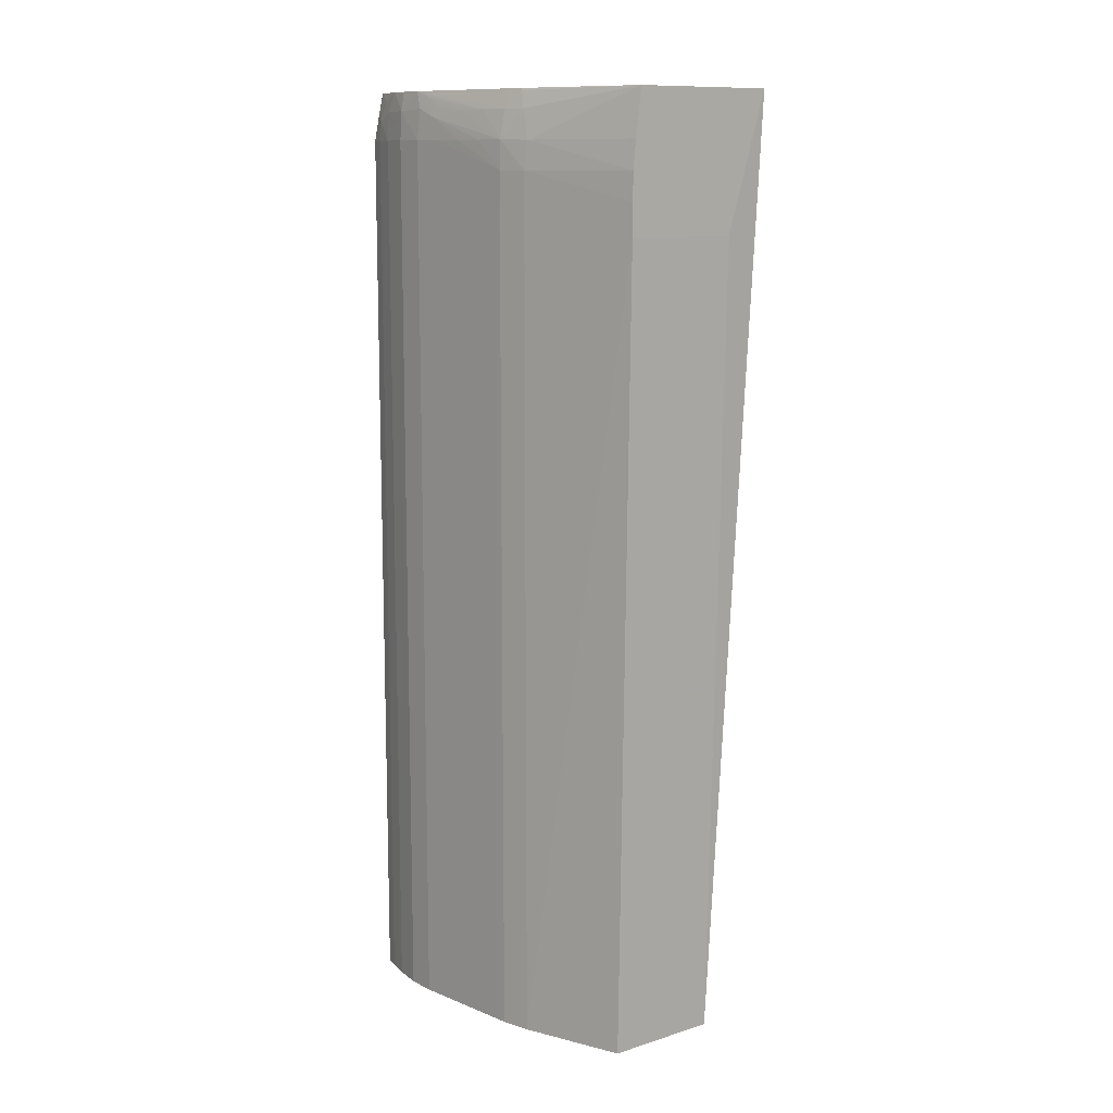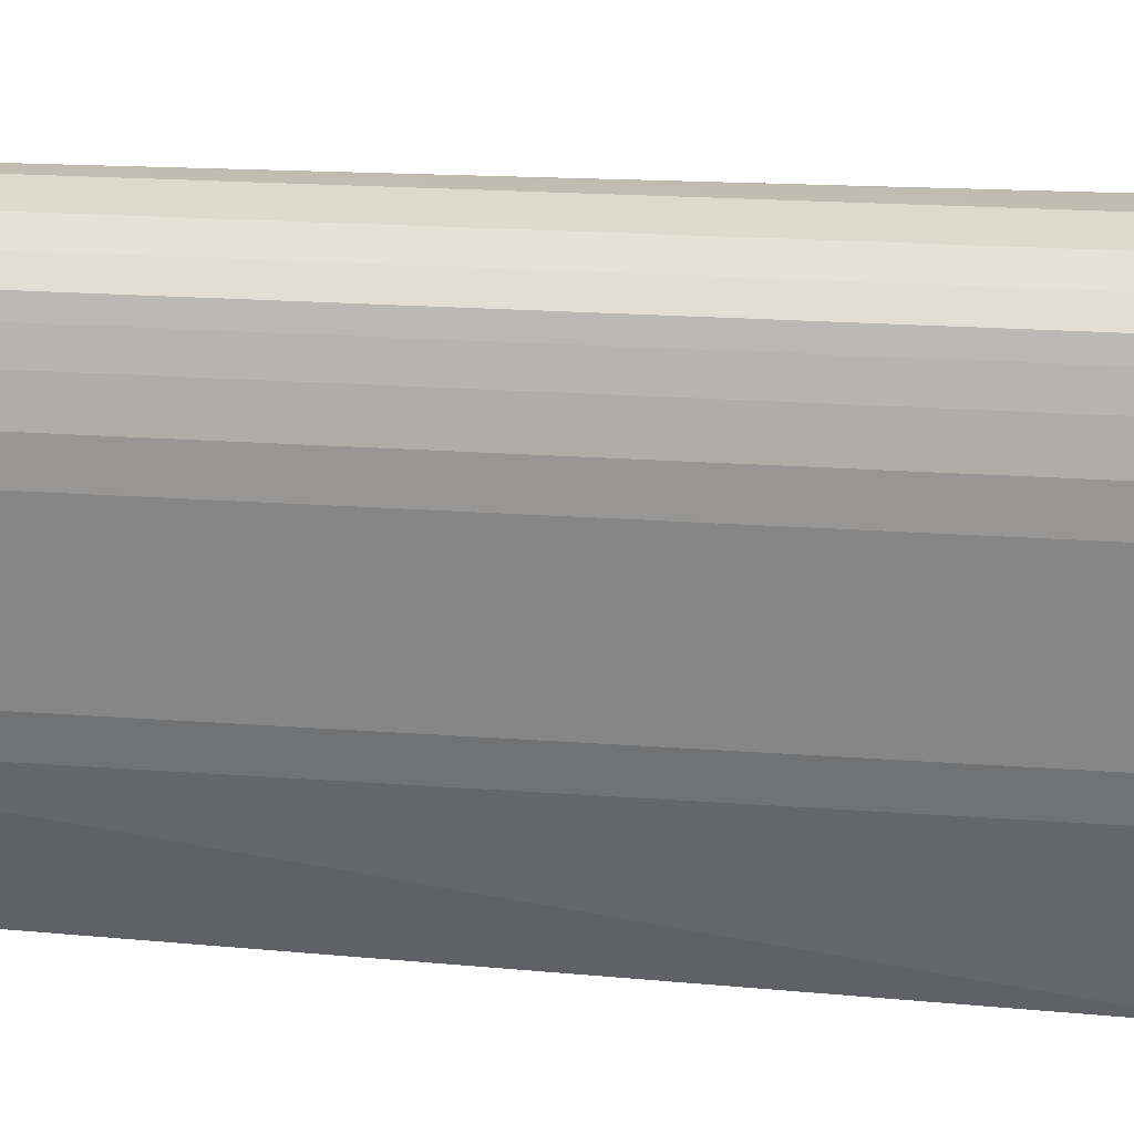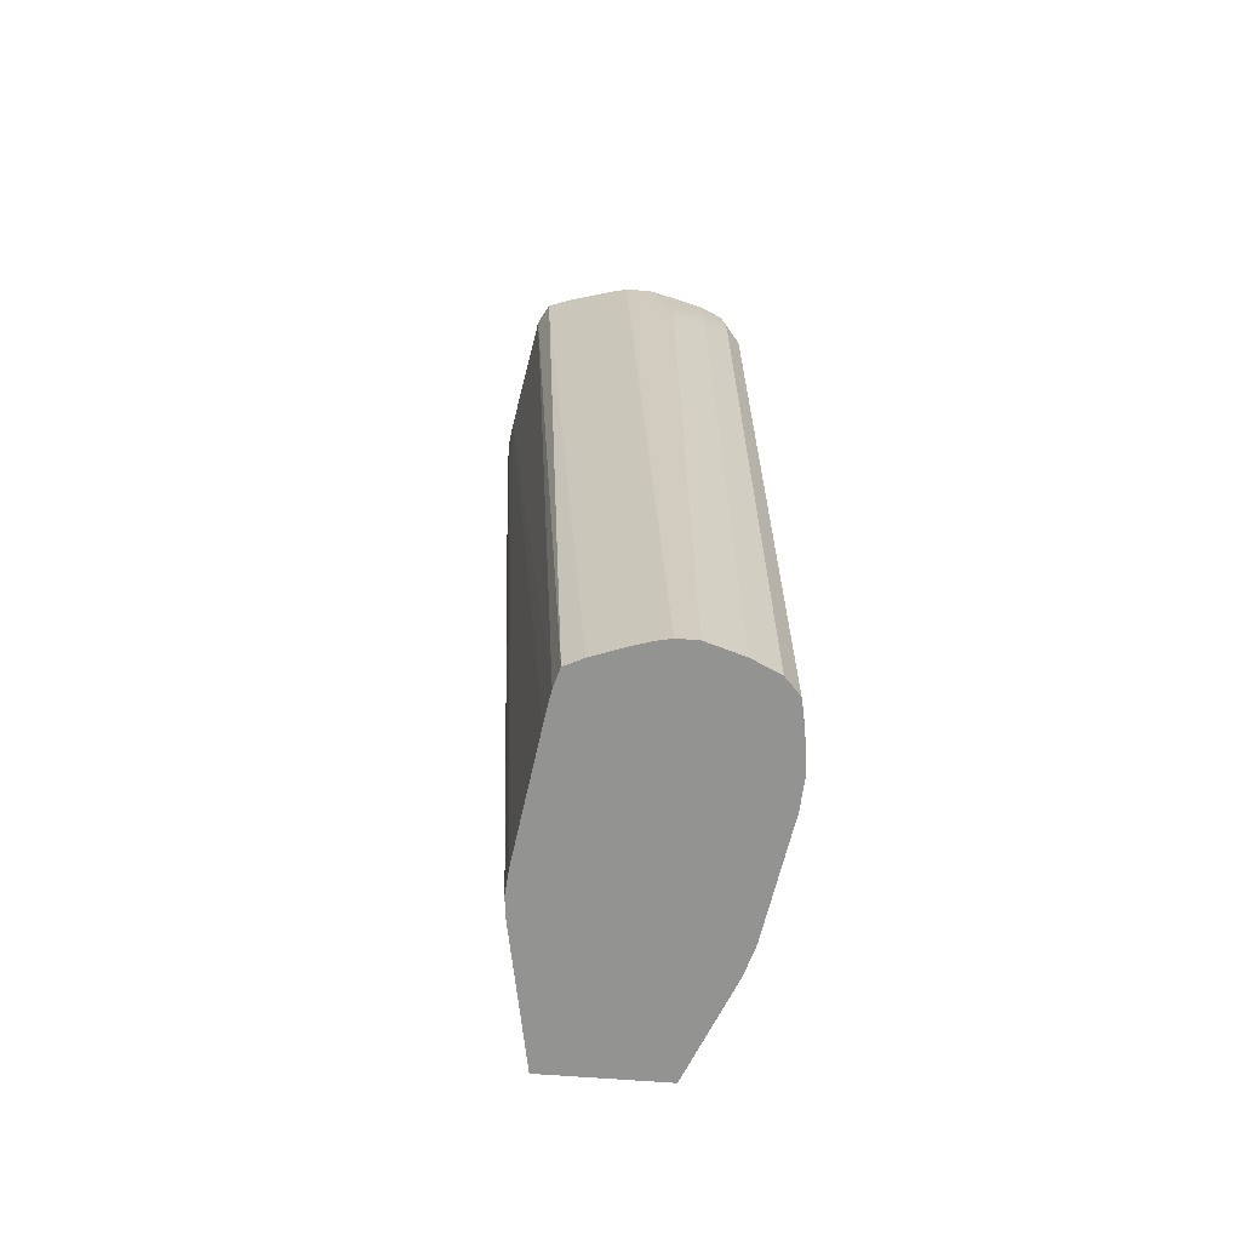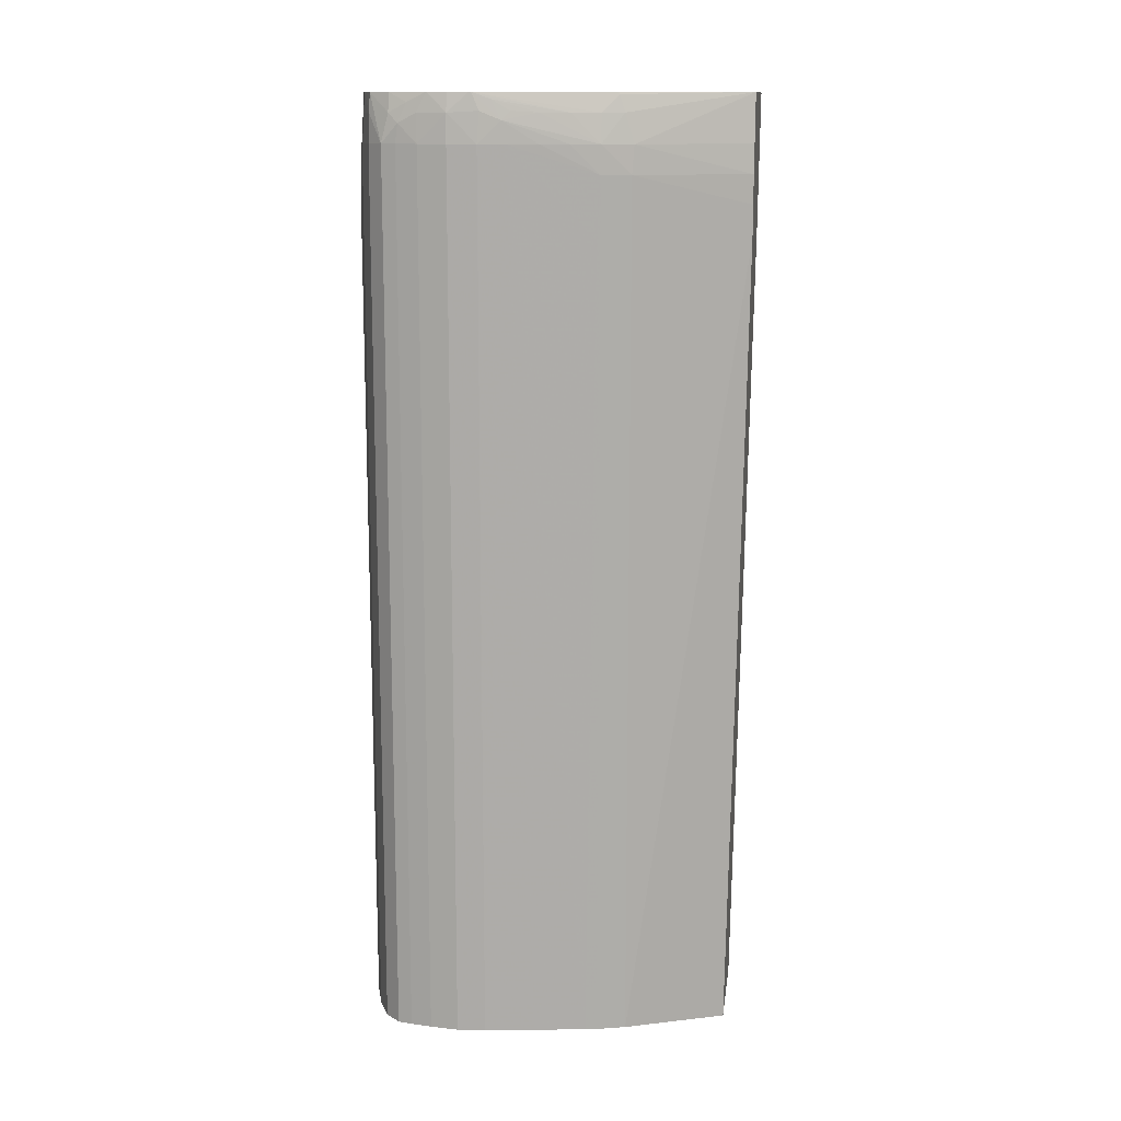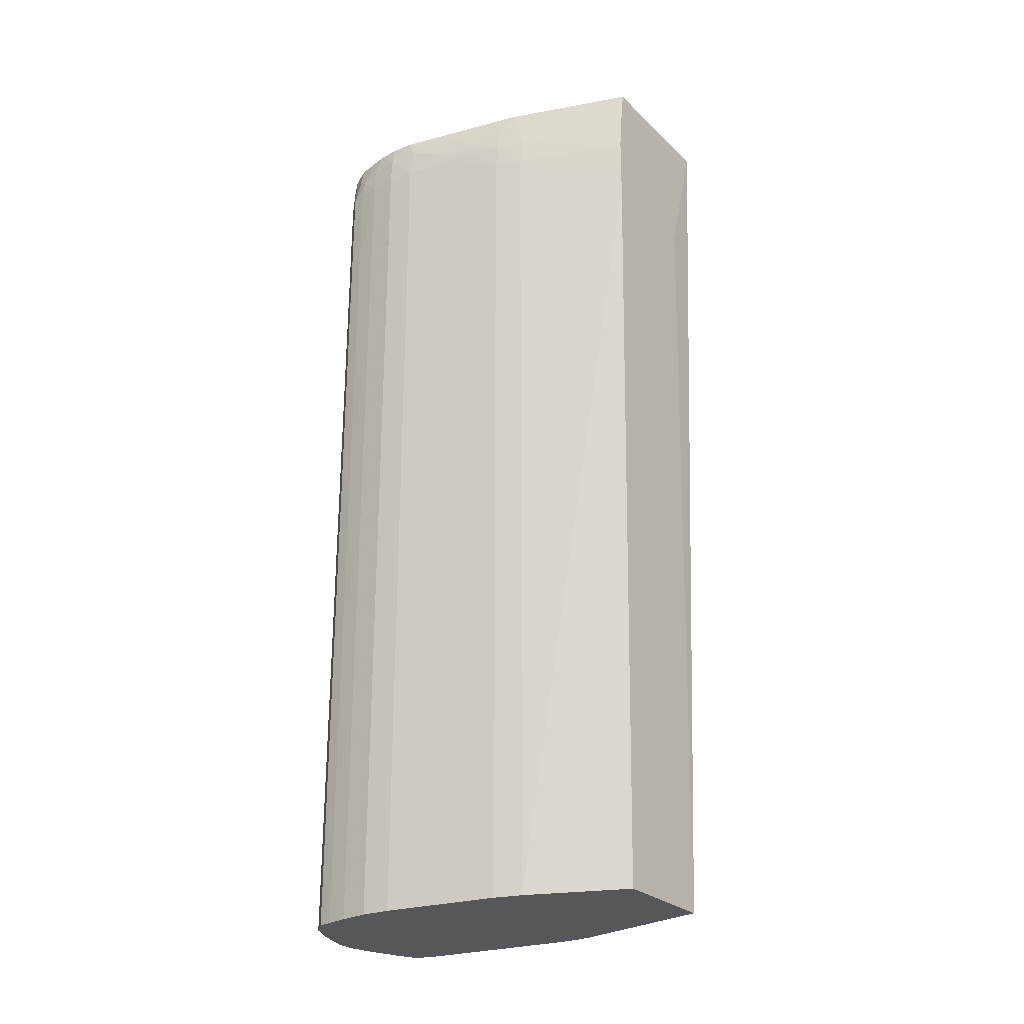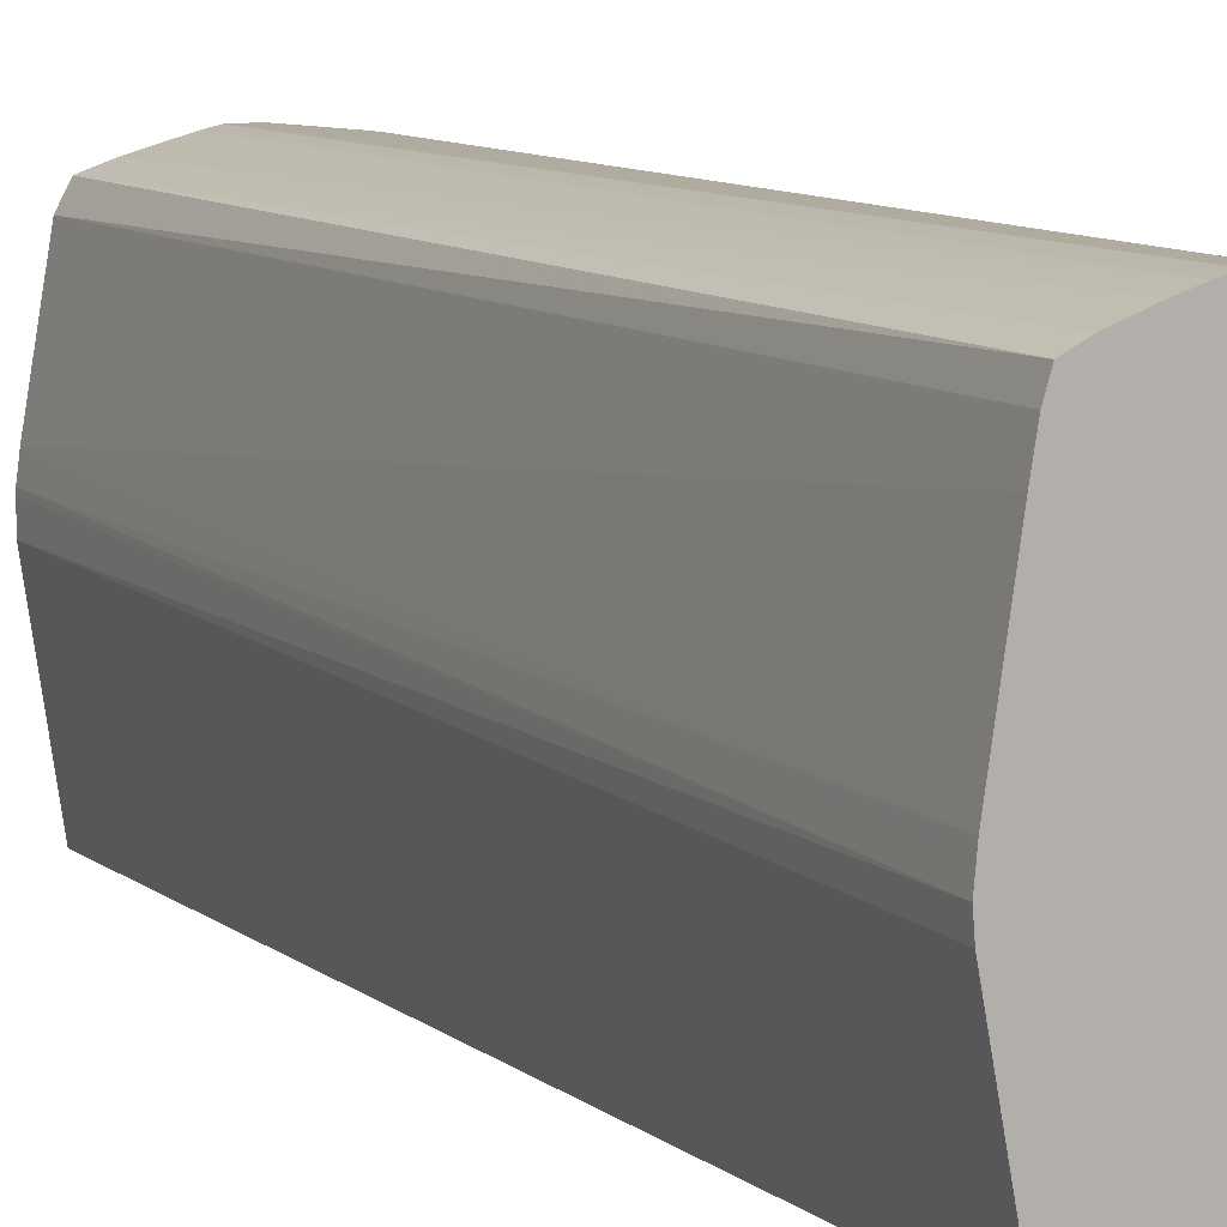
<metadata>
{"format":"obj","ext":"obj","renderer":"f3d","projection":"perspective","resolution":1024,"background":"white","views":[{"elev":11.5,"azim":143.3,"up":"+Y"},{"elev":16.7,"azim":99.5,"up":"+Z"},{"elev":-66.6,"azim":-4.4,"up":"+Y"},{"elev":13.2,"azim":97.6,"up":"+Y"},{"elev":-26.6,"azim":125.1,"up":"+Y"},{"elev":9.6,"azim":-25.2,"up":"+Z"}]}
</metadata>
<code>
v 0.1182 0.1405 0.446
v 0.1217 0.1316 0.446
v 0.118 0.1479 0.446
v 0.1166 0.1479 0.446
v 0.1146 0.145 0.446
v 0.1188 0.0003849 0.446
v 0.1217 0.0003849 0.446
v 0.1237 0.1266 0.4454
v 0.1268 0.1266 0.4445
v 0.124 0.1316 0.4453
v 0.1271 0.1361 0.4444
v 0.1238 0.1361 0.4453
v 0.1216 0.1361 0.4459
v 0.1201 0.1479 0.4455
v 0.1212 0.1405 0.4458
v 0.1139 0.1479 0.446
v 0.1165 0.0003849 0.4455
v 0.1119 0.1479 0.4455
v 0.124 0.0003849 0.4453
v 0.1271 0.0003849 0.4444
v 0.1271 0.1266 0.4444
v 0.1271 0.1316 0.4444
v 0.1313 0.1361 0.4424
v 0.1313 0.1405 0.4424
v 0.1271 0.1405 0.4443
v 0.1234 0.1405 0.4452
v 0.1271 0.145 0.444
v 0.1226 0.1479 0.4449
v 0.1154 0.0003849 0.4451
v 0.1048 0.1479 0.4435
v 0.1296 0.0003849 0.4432
v 0.1313 0.0003849 0.4424
v 0.1313 0.1266 0.4424
v 0.1335 0.1405 0.44
v 0.131 0.145 0.4423
v 0.1271 0.1479 0.4438
v 0.1138 0.0003849 0.4446
v 0.1008 0.1479 0.4421
v 0.1335 0.0003849 0.44
v 0.1335 0.1266 0.44
v 0.134 0.1405 0.4378
v 0.134 0.1435 0.4374
v 0.1333 0.145 0.4389
v 0.1307 0.1479 0.4422
v 0.1335 0.1266 0.44
v 0.1119 0.0003849 0.4439
v 0.09915 0.1479 0.4389
v 0.1067 0.0003849 0.4416
v 0.1093 0.0003849 0.4429
v 0.1338 0.0003849 0.4387
v 0.134 0.1266 0.4378
v 0.1346 0.1405 0.4345
v 0.1343 0.145 0.4346
v 0.134 0.1479 0.4331
v 0.1337 0.1465 0.4361
v 0.1326 0.1479 0.4389
v 0.09585 0.1479 0.42
v 0.1059 0.0003849 0.4389
v 0.134 0.0003849 0.4378
v 0.1346 0.0003849 0.4345
v 0.1351 0.1405 0.43
v 0.1348 0.145 0.43
v 0.1351 0.1266 0.43
v 0.134 0.1479 0.4329
v 0.134 0.1479 0.4332
v 0.1335 0.1479 0.4353
v 0.09541 0.1479 0.4166
v 0.1024 0.0003849 0.4159
v 0.1027 0.0003849 0.4181
v 0.1051 0.0003849 0.4345
v 0.1351 0.0003849 0.43
v 0.1348 0.1405 0.4255
v 0.1351 0.1266 0.43
v 0.1344 0.1452 0.4253
v 0.1341 0.1479 0.4264
v 0.1342 0.1479 0.4268
v 0.1343 0.1479 0.43
v 0.09539 0.1479 0.4159
v 0.1021 0.0003849 0.4122
v 0.1023 0.0003849 0.4143
v 0.1348 0.0003849 0.4255
v 0.1341 0.1405 0.4215
v 0.134 0.1439 0.4221
v 0.1348 0.1266 0.4255
v 0.1338 0.1469 0.4236
v 0.1318 0.145 0.4122
v 0.1308 0.145 0.4077
v 0.1301 0.1479 0.408
v 0.09538 0.1479 0.4122
v 0.1023 0.0003849 0.4096
v 0.1335 0.0003849 0.4177
v 0.1333 0.1405 0.4166
v 0.1322 0.0003849 0.4096
v 0.132 0.1266 0.4083
v 0.1319 0.1361 0.4077
v 0.1325 0.1405 0.4122
v 0.1317 0.1405 0.4077
v 0.1327 0.145 0.4166
v 0.1335 0.1452 0.4208
v 0.1299 0.145 0.4044
v 0.1295 0.1476 0.4052
v 0.1295 0.1479 0.4058
v 0.09926 0.1479 0.3857
v 0.1064 0.0003849 0.3877
v 0.1319 0.0003849 0.4077
v 0.1319 0.1266 0.4077
v 0.1306 0.1361 0.4032
v 0.1302 0.1404 0.403
v 0.1227 0.1479 0.3857
v 0.1294 0.1479 0.4054
v 0.1057 0.1266 0.3857
v 0.1243 0.0003849 0.3877
v 0.1306 0.0003849 0.4032
v 0.1242 0.1316 0.3857
v 0.1241 0.1361 0.3857
v 0.1237 0.1405 0.3857
v 0.1242 0.1266 0.3857
f 1 2 3
f 1 3 4
f 1 4 5
f 1 5 6
f 1 6 7
f 1 7 2
f 2 8 9
f 2 9 10
f 2 10 11
f 2 11 12
f 2 12 13
f 2 13 3
f 2 7 8
f 3 14 28
f 3 28 36
f 3 36 44
f 3 44 56
f 3 56 66
f 3 66 65
f 3 65 64
f 3 64 77
f 3 77 76
f 3 76 75
f 3 75 88
f 3 88 102
f 3 102 110
f 3 110 109
f 3 109 103
f 3 103 89
f 3 89 78
f 3 78 67
f 3 67 57
f 3 57 47
f 3 47 38
f 3 38 30
f 3 30 18
f 3 18 16
f 3 16 4
f 3 13 15
f 3 15 14
f 4 16 5
f 5 16 6
f 6 17 29
f 6 29 37
f 6 37 46
f 6 46 49
f 6 49 48
f 6 48 58
f 6 58 70
f 6 70 69
f 6 69 68
f 6 68 80
f 6 80 79
f 6 79 90
f 6 90 104
f 6 104 112
f 6 112 113
f 6 113 105
f 6 105 93
f 6 93 91
f 6 91 81
f 6 81 71
f 6 71 60
f 6 60 59
f 6 59 50
f 6 50 39
f 6 39 32
f 6 32 31
f 6 31 20
f 6 20 19
f 6 19 7
f 6 16 18
f 6 18 17
f 7 19 9
f 7 9 8
f 9 19 20
f 9 20 21
f 9 21 22
f 9 22 10
f 10 22 11
f 11 22 23
f 11 23 24
f 11 24 25
f 11 25 12
f 12 25 13
f 13 25 26
f 13 26 15
f 14 15 26
f 14 26 27
f 14 27 28
f 17 18 30
f 17 30 29
f 20 31 21
f 21 31 32
f 21 32 33
f 21 33 22
f 22 33 23
f 23 34 24
f 23 33 34
f 24 34 35
f 24 35 25
f 25 35 27
f 25 27 26
f 27 35 36
f 27 36 28
f 29 30 37
f 30 38 37
f 32 39 40
f 32 40 34
f 32 34 33
f 34 41 42
f 34 42 43
f 34 43 44
f 34 44 35
f 34 40 39
f 34 39 45
f 34 45 41
f 35 44 36
f 37 38 46
f 38 47 48
f 38 48 49
f 38 49 46
f 39 50 51
f 39 51 41
f 39 41 45
f 41 52 42
f 41 51 60
f 41 60 52
f 42 52 53
f 42 53 54
f 42 54 55
f 42 55 43
f 43 55 56
f 43 56 44
f 47 57 58
f 47 58 48
f 50 59 51
f 51 59 60
f 52 61 62
f 52 62 53
f 52 60 71
f 52 71 63
f 52 63 61
f 53 62 54
f 54 62 64
f 54 64 65
f 54 65 55
f 55 65 66
f 55 66 56
f 57 67 68
f 57 68 69
f 57 69 70
f 57 70 58
f 61 72 62
f 61 63 71
f 61 71 73
f 61 73 84
f 61 84 72
f 62 74 75
f 62 75 76
f 62 76 77
f 62 77 64
f 62 72 74
f 67 78 79
f 67 79 80
f 67 80 68
f 71 81 84
f 71 84 73
f 72 82 83
f 72 83 74
f 72 84 82
f 74 83 75
f 75 83 85
f 75 85 86
f 75 86 87
f 75 87 88
f 78 89 79
f 79 89 90
f 81 91 82
f 81 82 84
f 82 92 83
f 82 91 93
f 82 93 94
f 82 94 95
f 82 95 92
f 83 92 96
f 83 96 97
f 83 97 98
f 83 98 99
f 83 99 85
f 85 99 98
f 85 98 86
f 86 97 87
f 86 98 97
f 87 100 101
f 87 101 88
f 87 97 100
f 88 101 102
f 89 103 90
f 90 103 104
f 92 95 96
f 93 105 106
f 93 106 94
f 94 106 95
f 95 107 97
f 95 97 96
f 95 106 113
f 95 113 107
f 97 107 108
f 97 108 100
f 100 108 109
f 100 109 101
f 101 109 110
f 101 110 102
f 103 109 116
f 103 116 115
f 103 115 114
f 103 114 117
f 103 117 111
f 103 111 104
f 104 111 117
f 104 117 112
f 105 113 106
f 107 113 117
f 107 117 114
f 107 114 115
f 107 115 108
f 108 116 109
f 108 115 116
f 112 117 113

</code>
